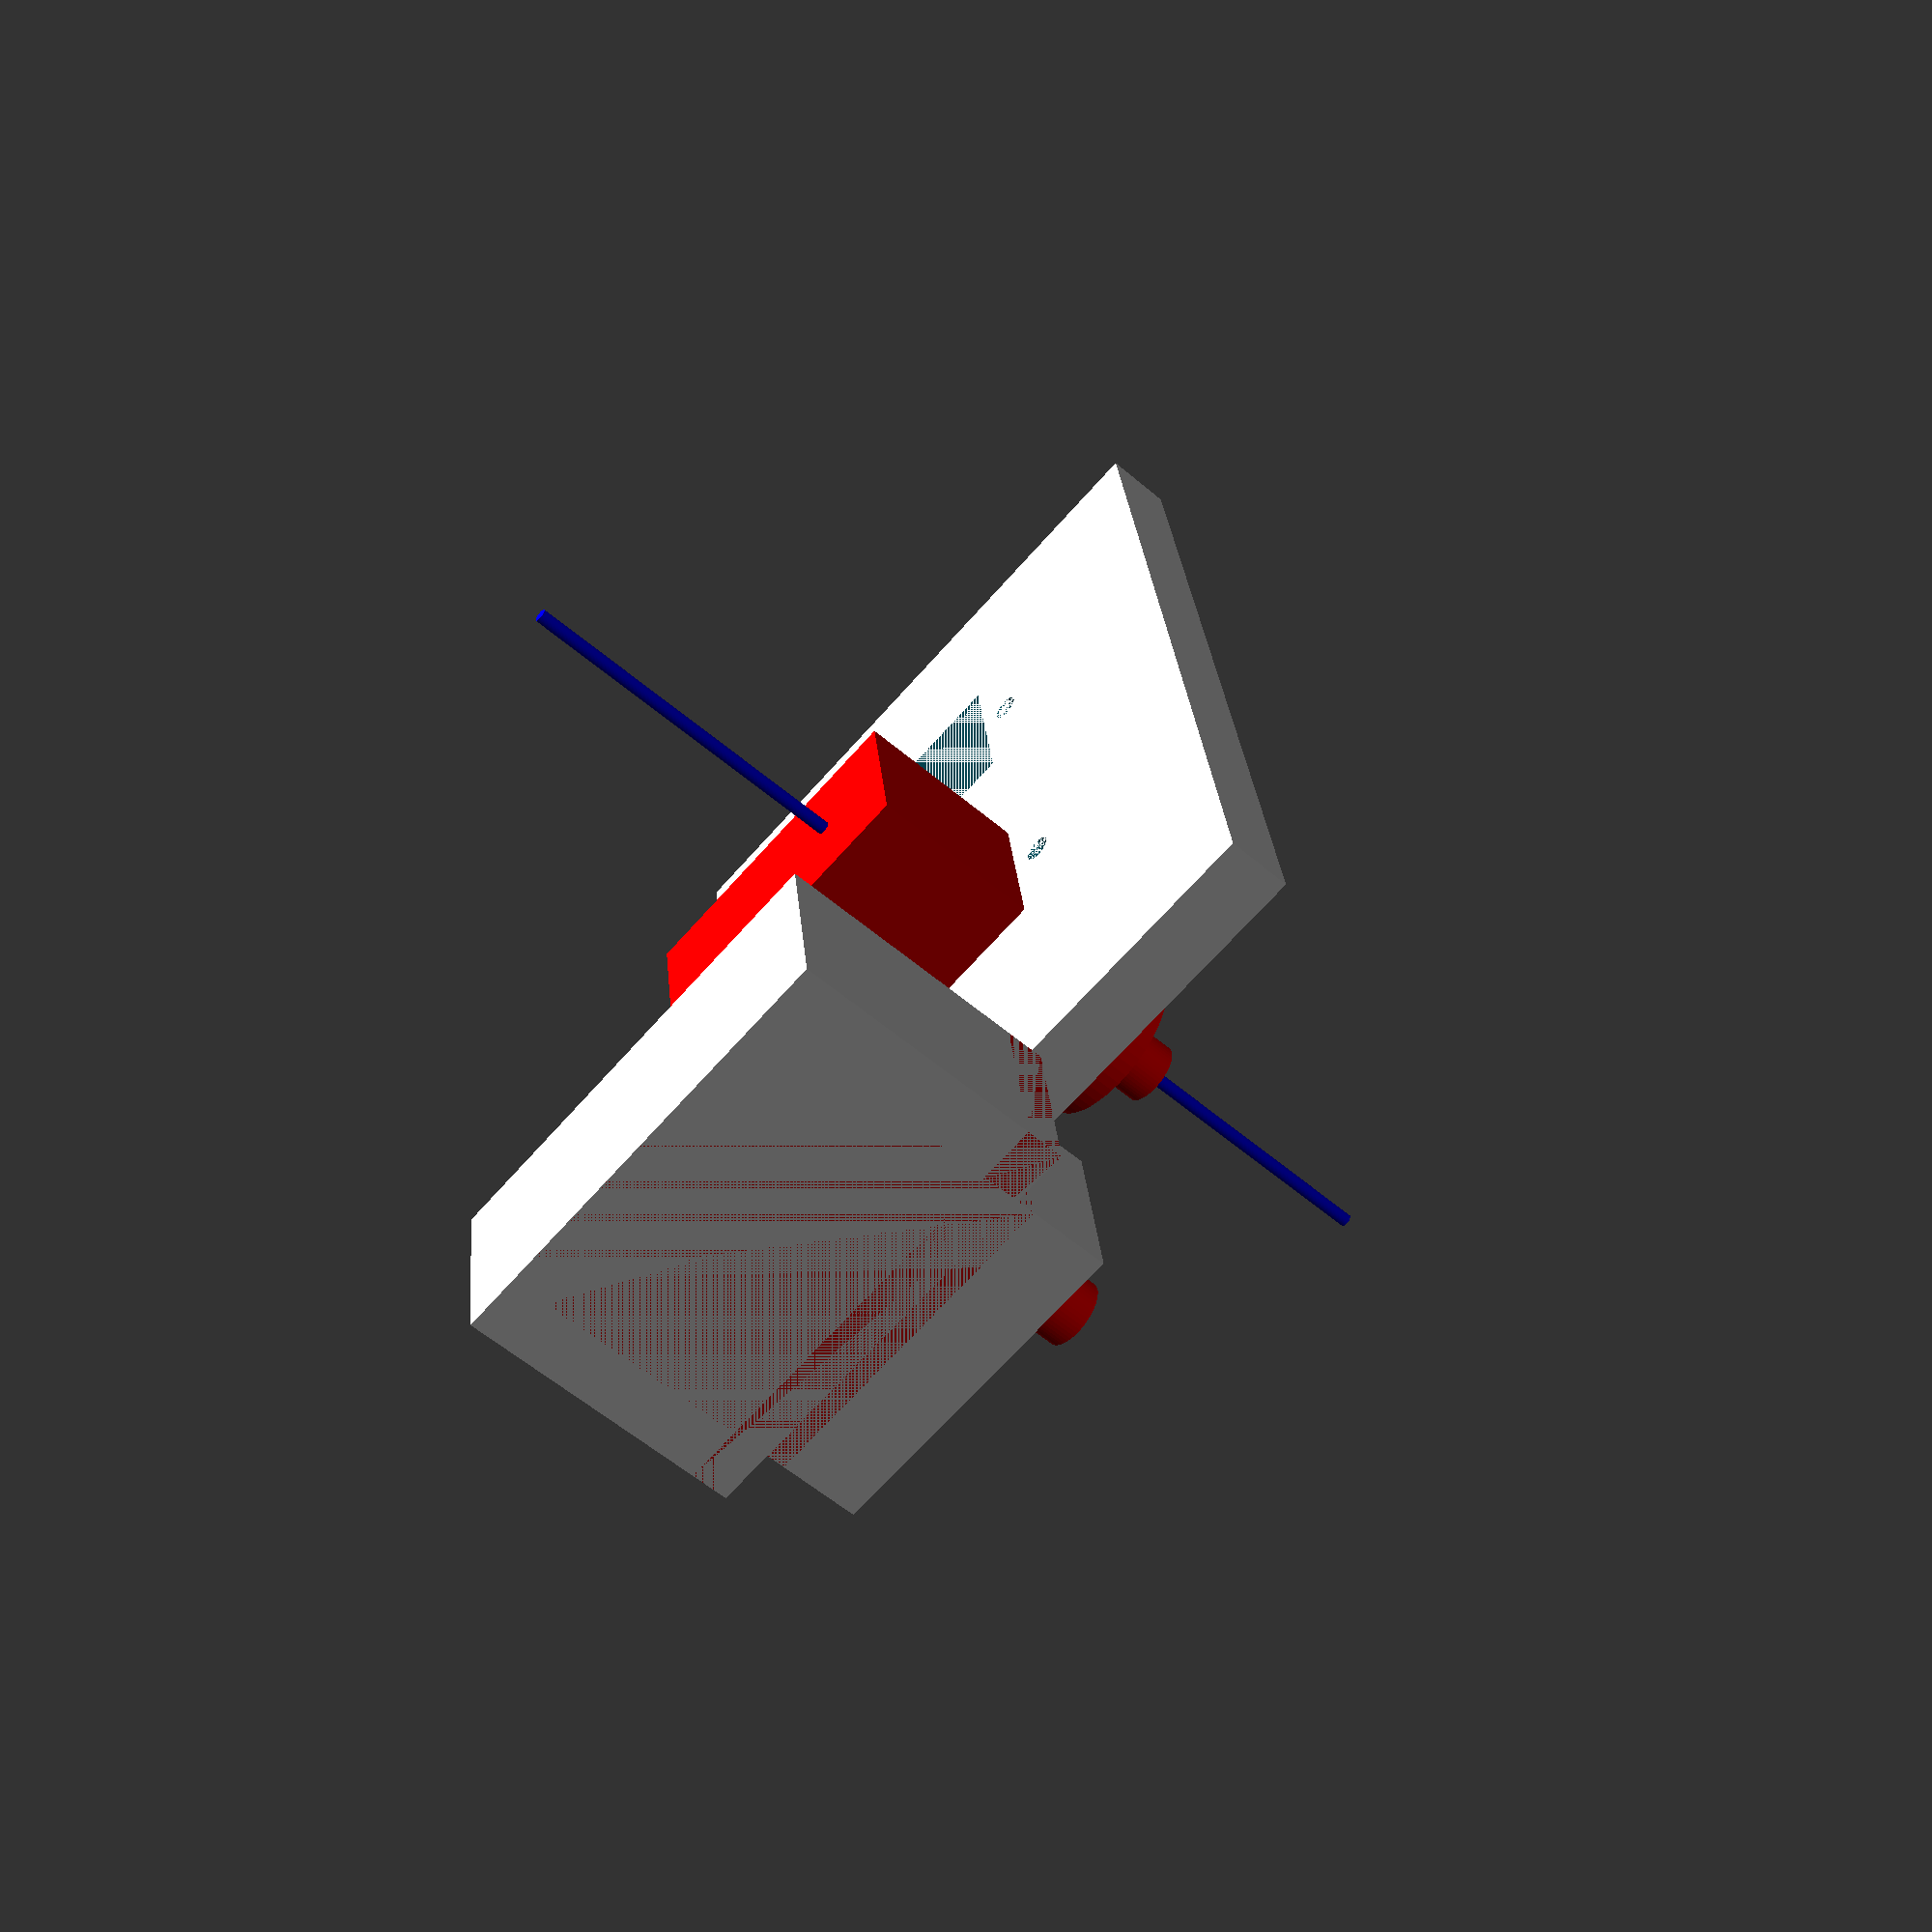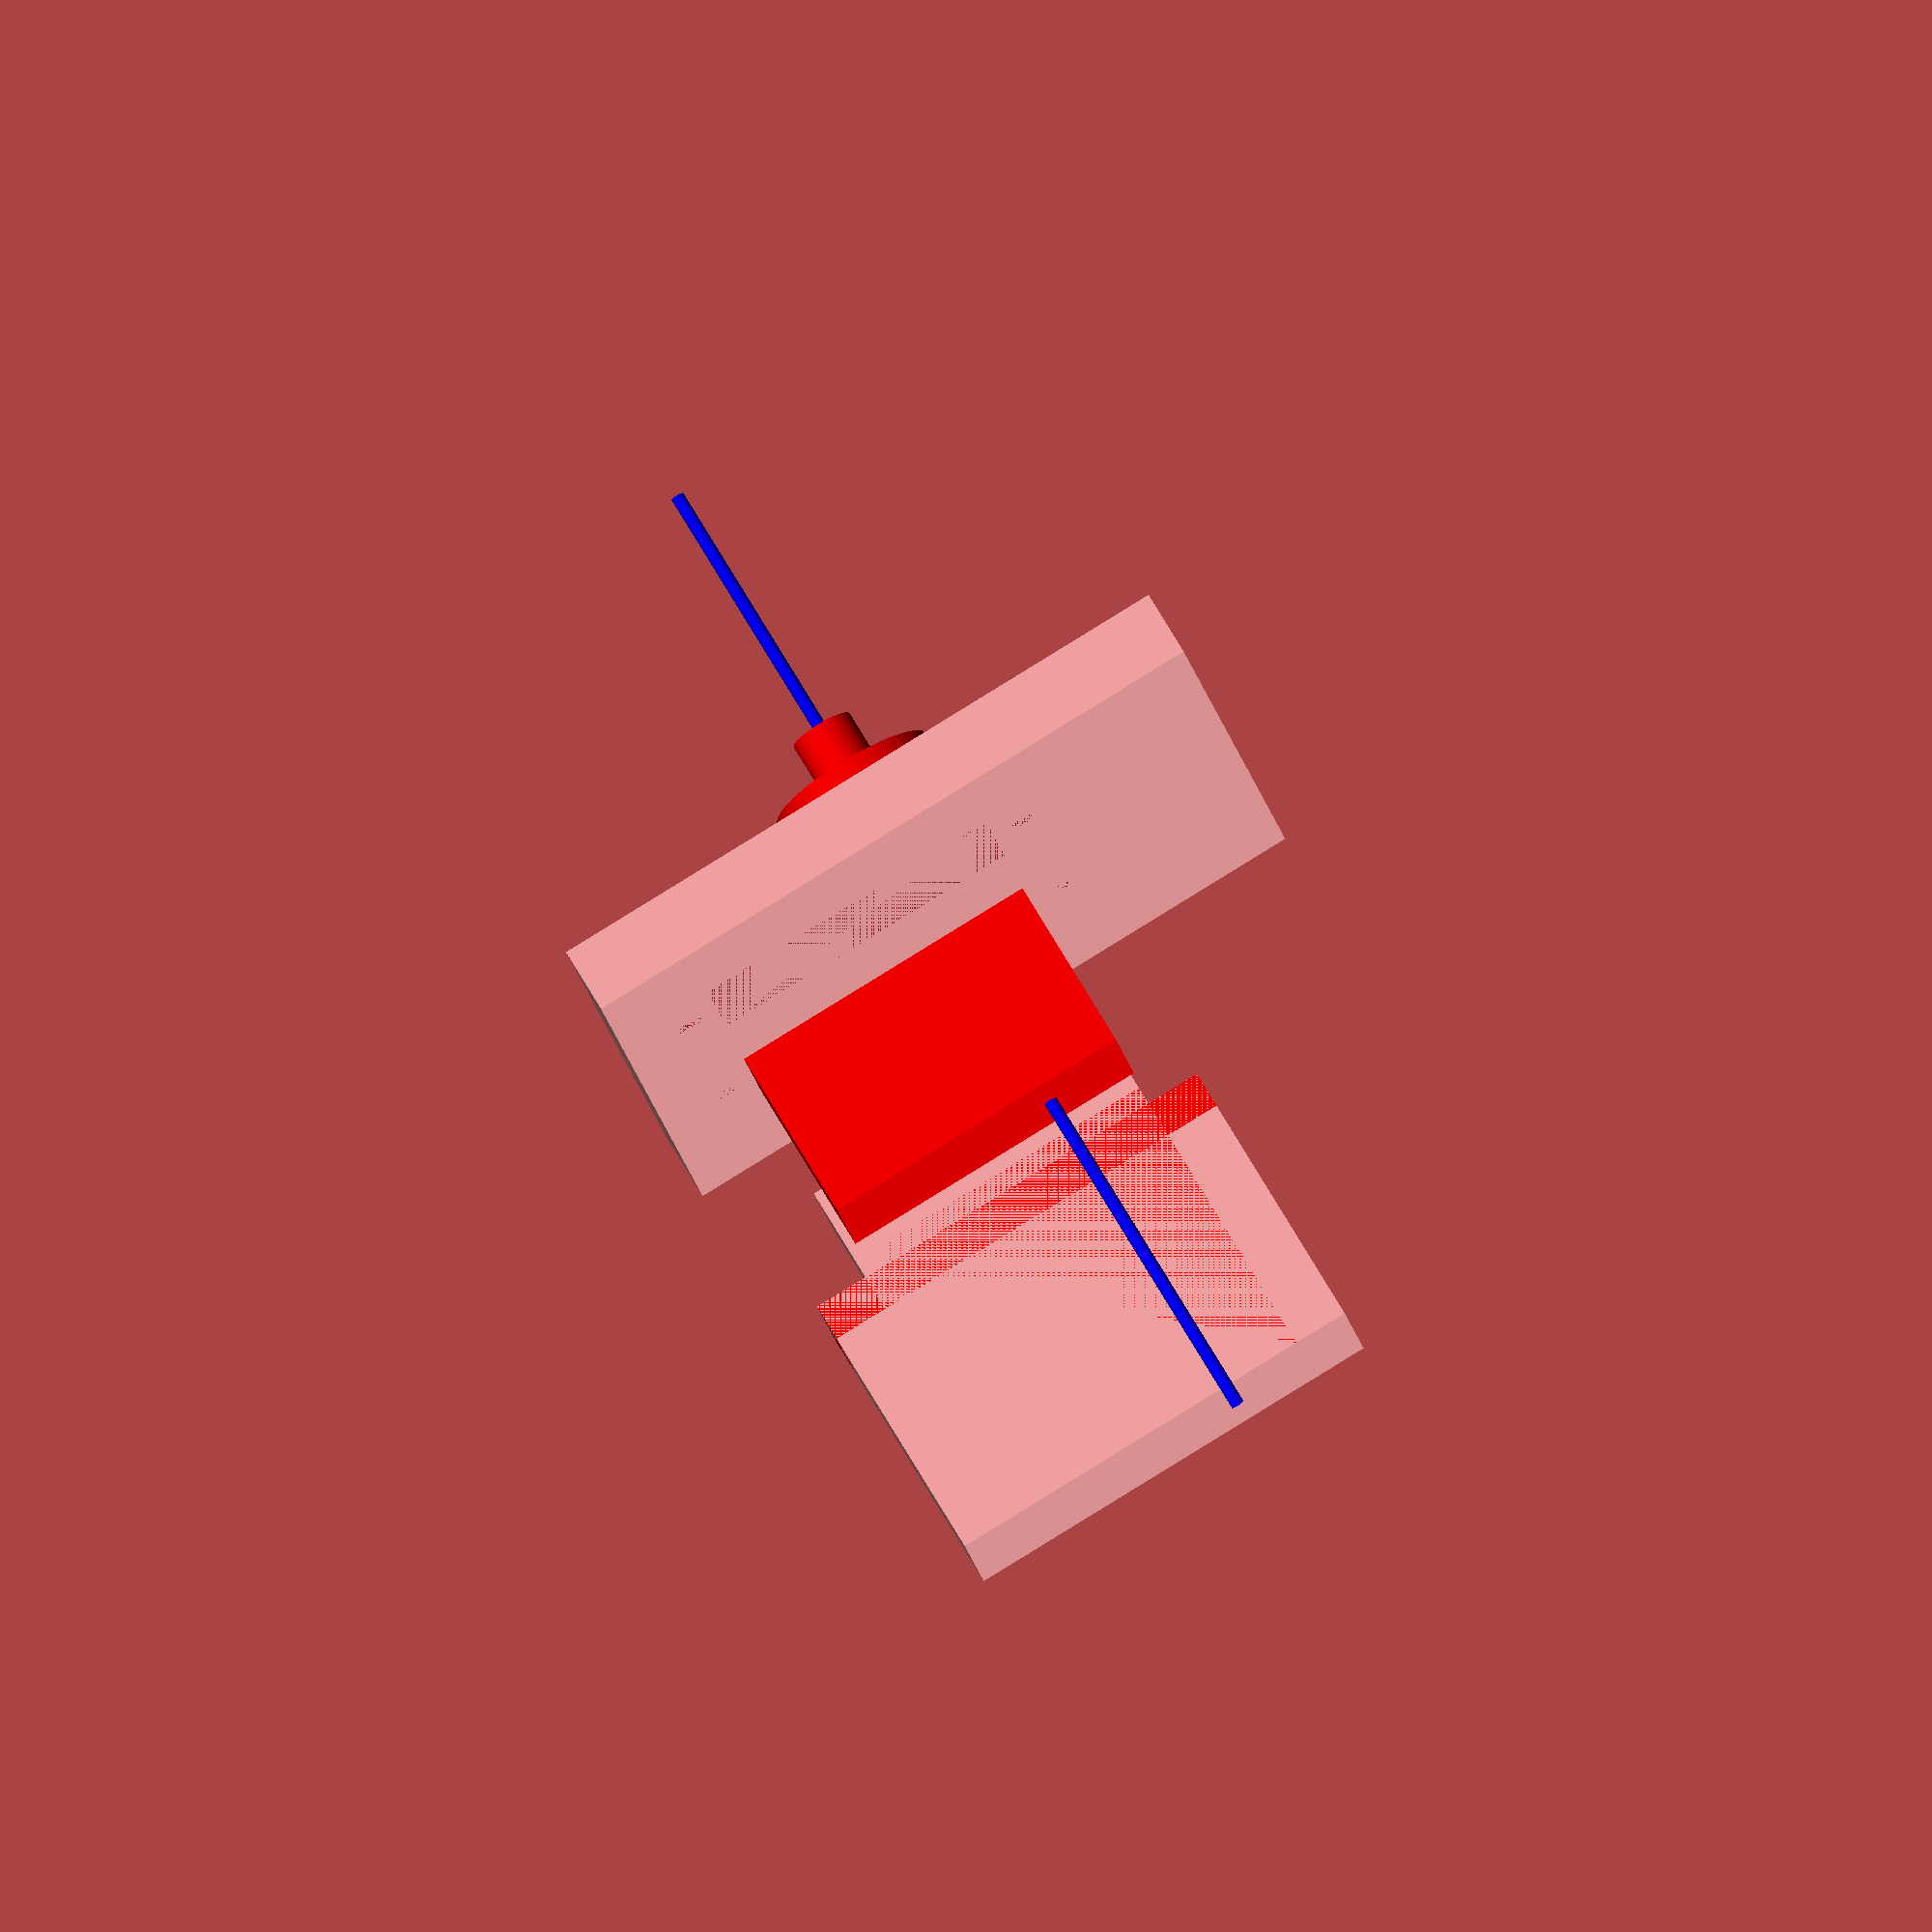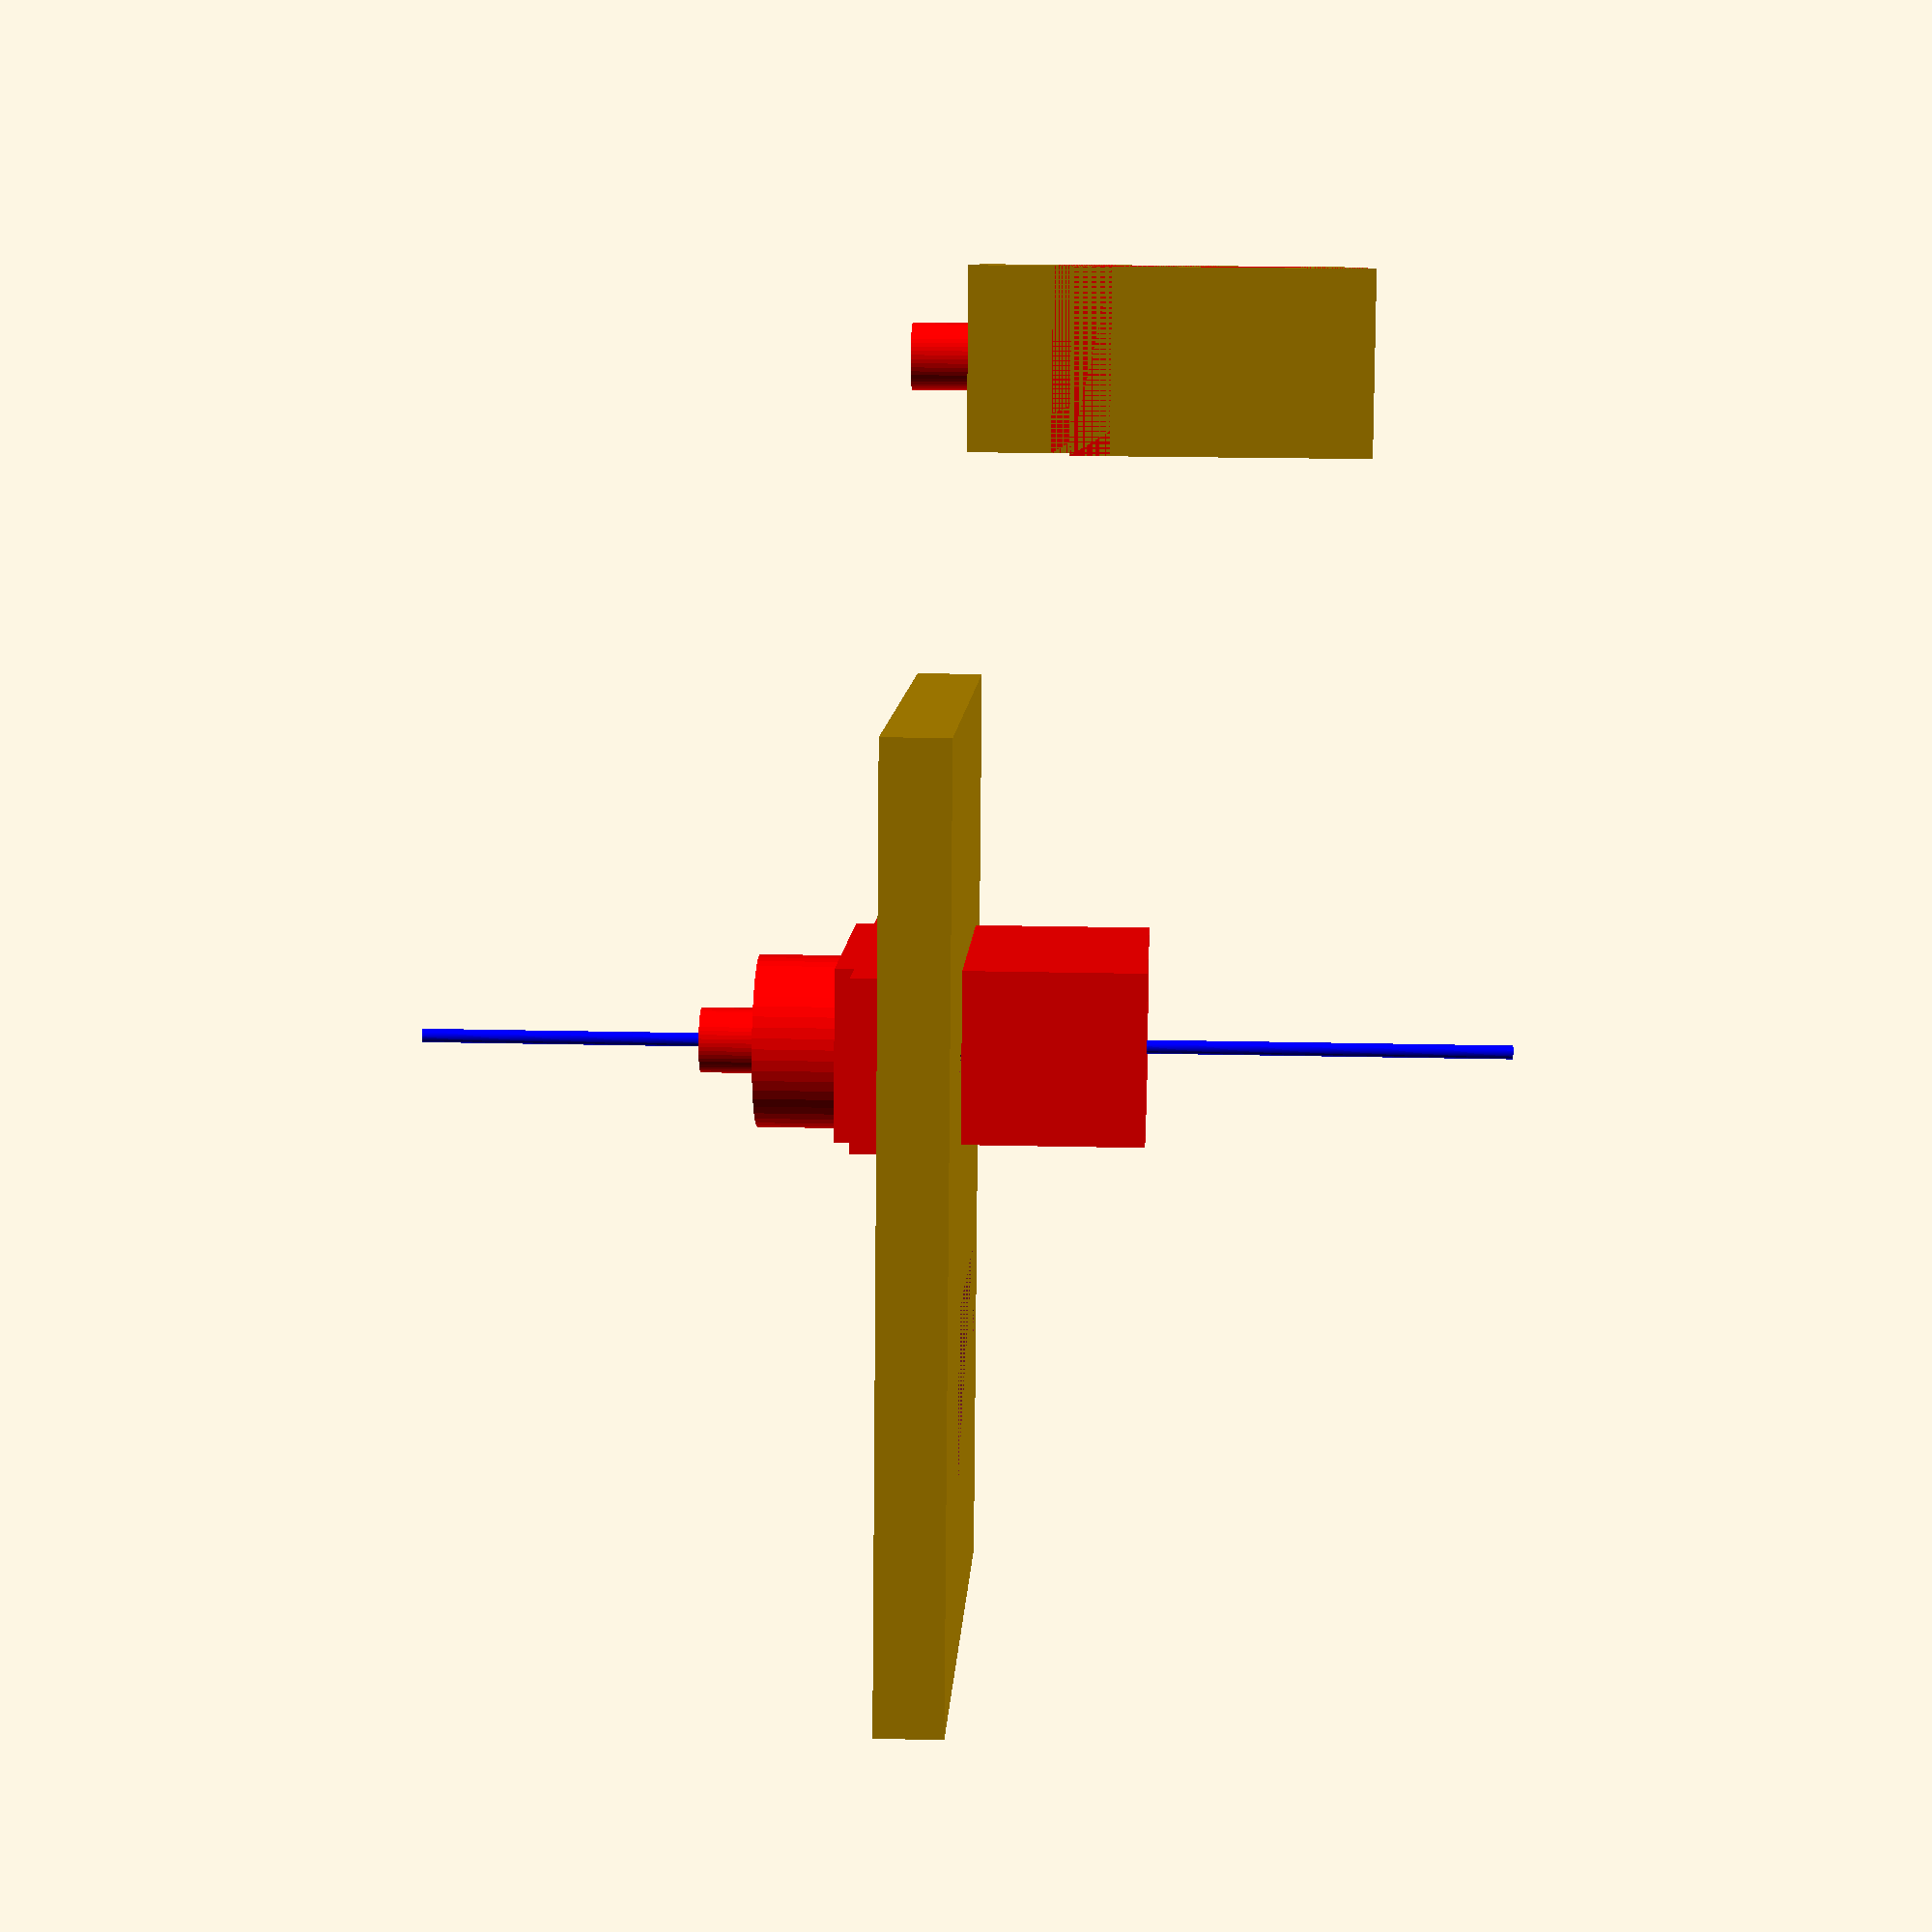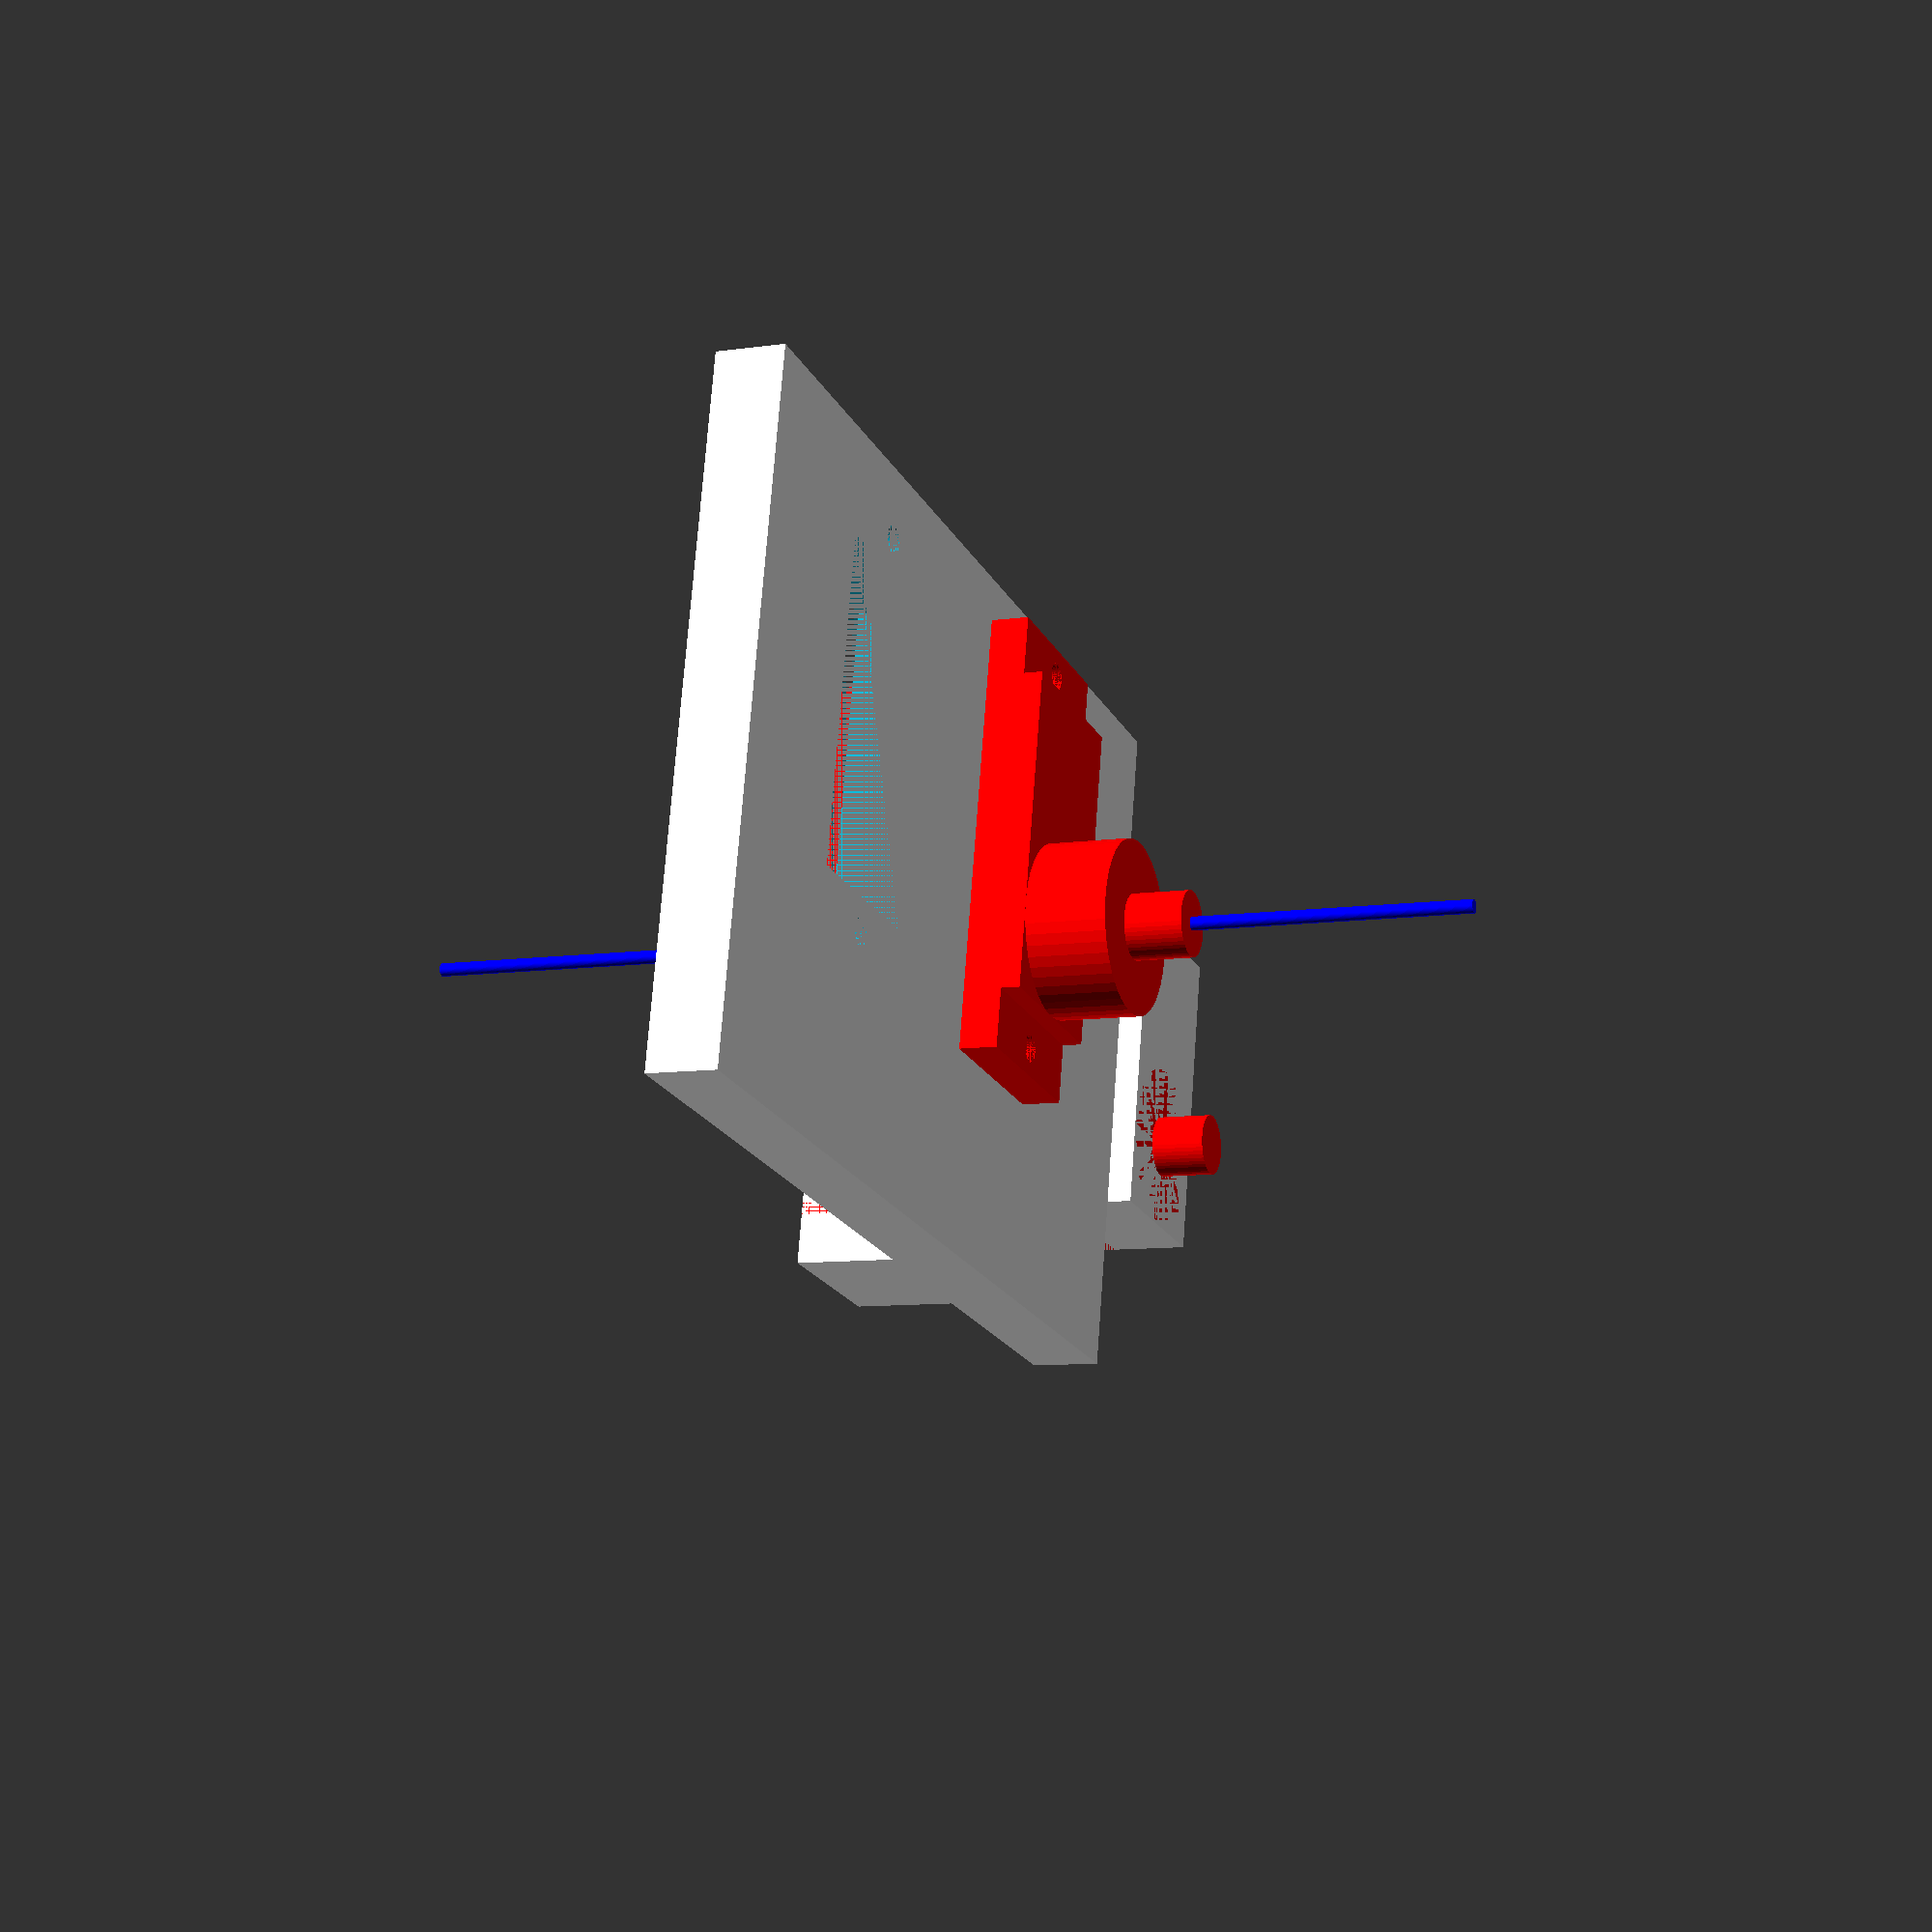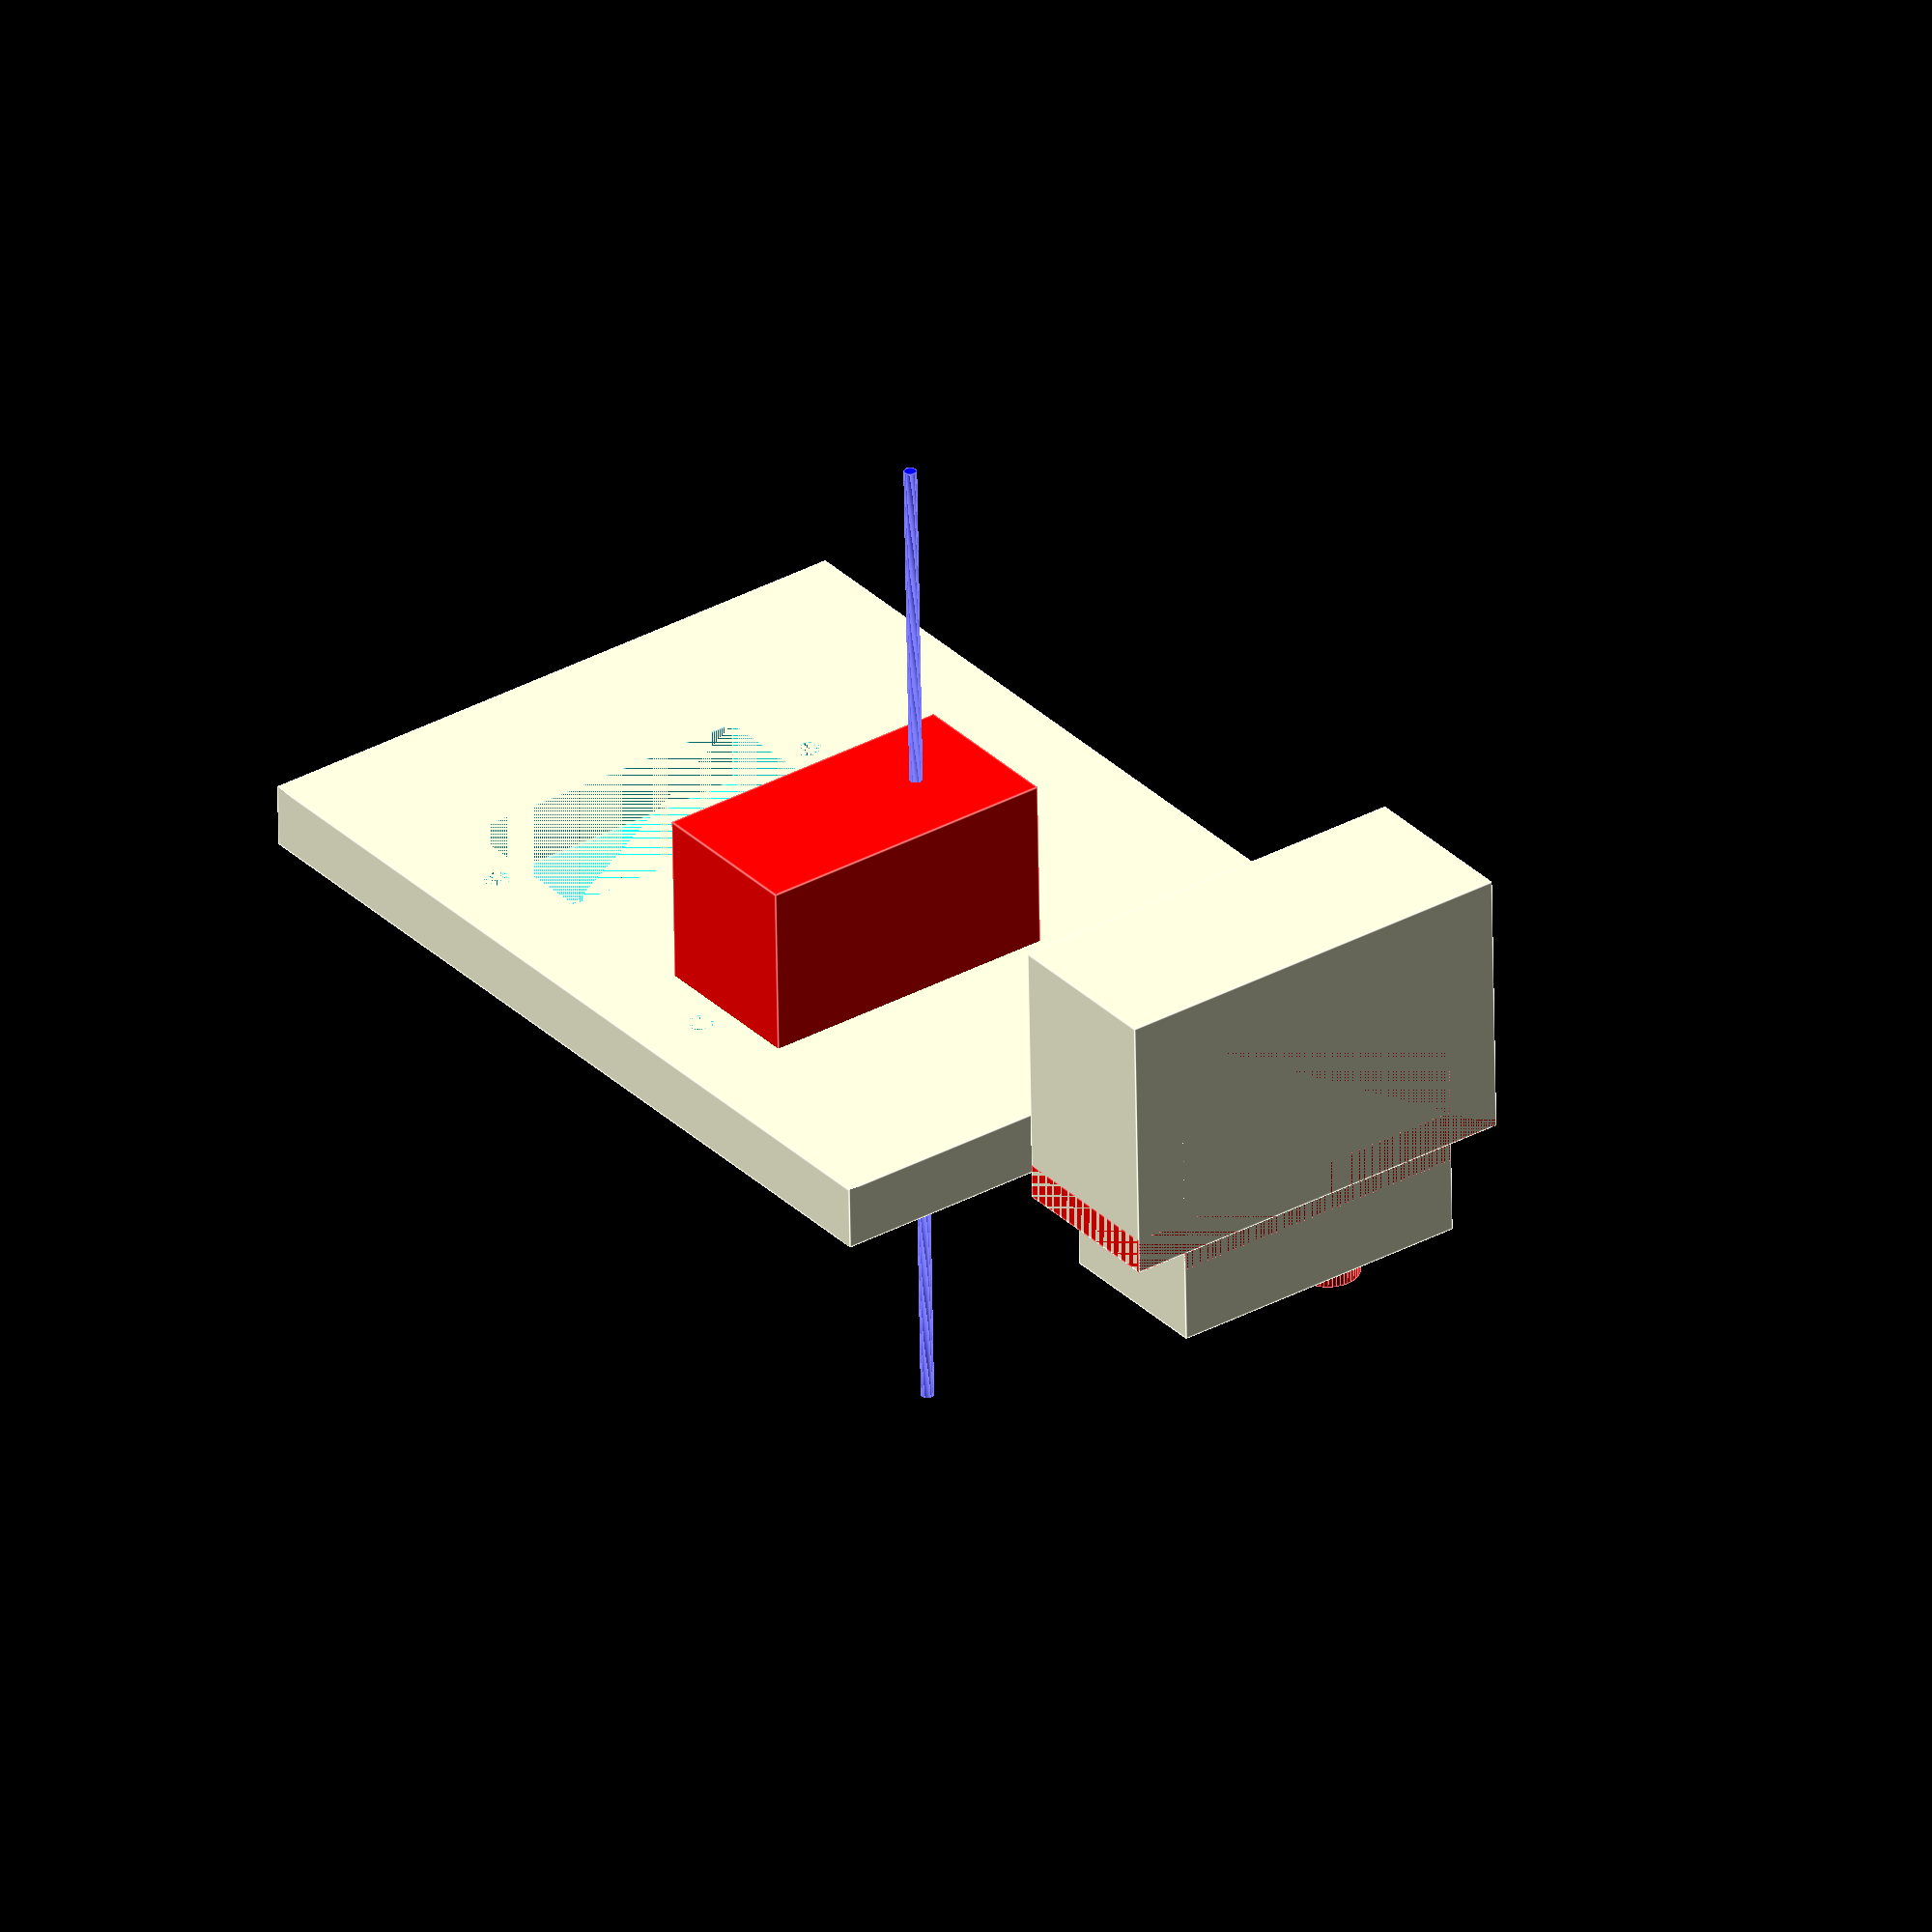
<openscad>
// model of and supporting models for a (micro) servo
// author: Christophe VG <contact@christophe.vg>

$fn = 50;

// examples:
// KY66 SG90 Micro Servo Motor        : 23   x 12.2 x 29   mm
// KY61 MG90S Metal Micro Servo Motor : 22.8 x 12.2 x 28.5 mm
// Tower Pro SG90 Digital             : 23   × 12.2 x 29   mm

// see image drawing dimensions for information
// about measurements a through f to configure the modules

// Kuman MG 90S (=Tower Pro SG90)
$a  = 32.70;  // height bottom to top of spline
$b  = 23.90;  // length short side to side
$cb = 22.50;  // height of body
$ct =  5.96;  // height of turret
$d  = 12.70;  // width long side to side
$e  = 32.60;  // length, including wings
$f  = 18.30;  // height bottom to underside of wings
// wings - to check
$wt =  2.80;        // thinkness of wings
$wd =  2.00;        // diameter of screw holes
$wc =  2.00;        // distance from wing border
// spline
$sd =  4.80;       // diameter

function servo_top() = $a;
function servo_wing_to_top() = $a - $f;

// servo - the 3d model of the servo
// centered around vertical axis through middle of spline
// and leveled around the mounting wings
// default: top-mounted, bottom-mounted via "bottom" parameter/flag
module servo(bottom=false, clearance=0, with_screw_holes=true) {
  x = $d + 2*clearance;
  y = $b + 2*clearance;
  
  translate([-x/2, -(y-x/2), -$f + (bottom ? -$wt : 0) ]) {
    // main body
    cube( [x, y, $cb] );
    // wings
    translate([0, -($e - y)/2, $f]) {
      difference() {
        cube( [x, $e, $wt] );
        // screw holes
        if(with_screw_holes) {
          translate([x/2, $wc, 0])    { cylinder( $wt, d=$wd ); }
          translate([x/2, $e-$wc, 0]) { cylinder( $wt, d=$wd ); } 
        }
      }
    }
    // "turret"
    translate([x/2, y-x/2, $cb ]) {
      cylinder($ct, d=$d);
    }
    // spline
    translate([x/2, y-x/2, $cb + $ct ]) {
      cylinder($a - $cb - $ct, d=$sd);
    }
  }
}

module servo_bottom_mount_inset(clearance=0) {
  x = $d + 2*clearance;
  y = $b + 2*clearance;
  
  translate([-x/2, -(y-x/2), -($cb+$ct) ]) {
    // main body
    cube( [x, y, $cb+$ct] );
    // wings
    translate([0, -($e - y)/2, 0]) {
      difference() {
        cube( [x, $e, $f+$wt] );
      }
    }
  }
}

spline_height = $a - $cb - $ct;
turret_top = $a - spline_height;
top_wings_to_top_turret = turret_top - ($f + $wt);

// translate([0,0,-top_wings_to_top_turret]) {
//   color("red") { servo(bottom=true, clearance=0.2); }
// }
// servo_bottom_mount_inset(clearance=0.2);

// servo_mount - the cutout that can hold the servo
// centered around vertical axis through middle of spline
module servo_mount(t=$a) {
  translate([-$d/2, -($b-$d/2), 0]) {
    // main body
    cube( [$d, $b, t] );
    // screw holes
    translate([0, -($e - $b)/2, 0]) {
      translate([$d/2, $wc, 0])    { cylinder( t, d=$wd ); }
      translate([$d/2, $e-$wc, 0]) { cylinder( t, d=$wd ); } 
    }
  }
}

module demo() {
  difference() {
    cube([ 70, 50, 5 ] );
    translate([25, 25, 0]) { servo_mount(t=5); }
    translate([50, 25, 0]) { servo_mount(t=5); }
  }
  translate([25, 25, 5]) { color("red") { servo(); } }
  // the servo and mount are centered around the spline
  translate([25, 25, -40]) { color("blue") { cylinder(80, d=1); } }
  
  // mount_inset demo
  translate([-25, 25, 0]) {
    translate([0,0,-top_wings_to_top_turret]) {
      color("red") { servo(bottom=true, clearance=0.2); }
    }
    servo_bottom_mount_inset(clearance=0.2);
  }
}

$vpt = [ 16.87, 20.88, 16.90 ];
$vpr = [ 71.10, 0.00, 27.10 ];
$vpd = 310;
demo();

</openscad>
<views>
elev=236.8 azim=97.5 roll=311.8 proj=p view=wireframe
elev=285.0 azim=277.1 roll=149.2 proj=o view=wireframe
elev=159.9 azim=258.3 roll=87.5 proj=p view=solid
elev=188.7 azim=11.3 roll=248.5 proj=p view=wireframe
elev=237.6 azim=126.7 roll=359.1 proj=o view=edges
</views>
